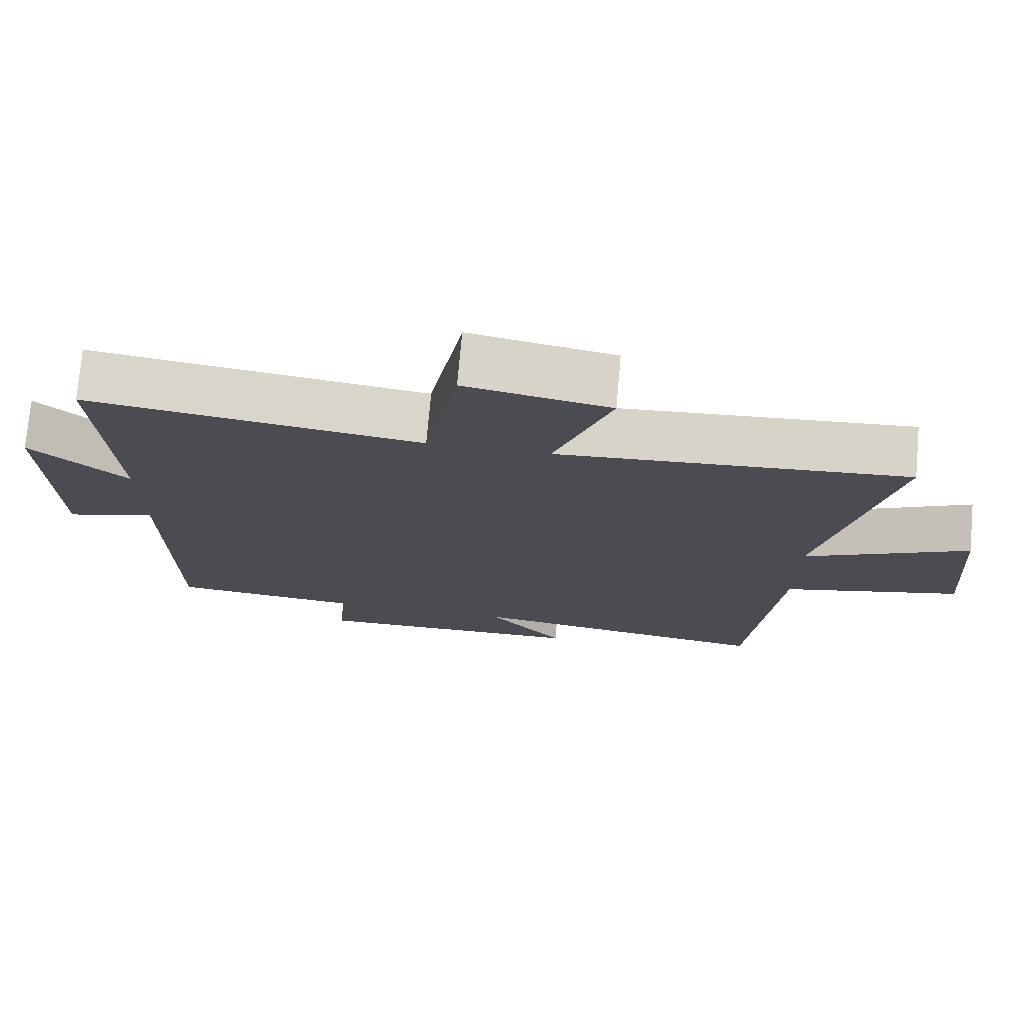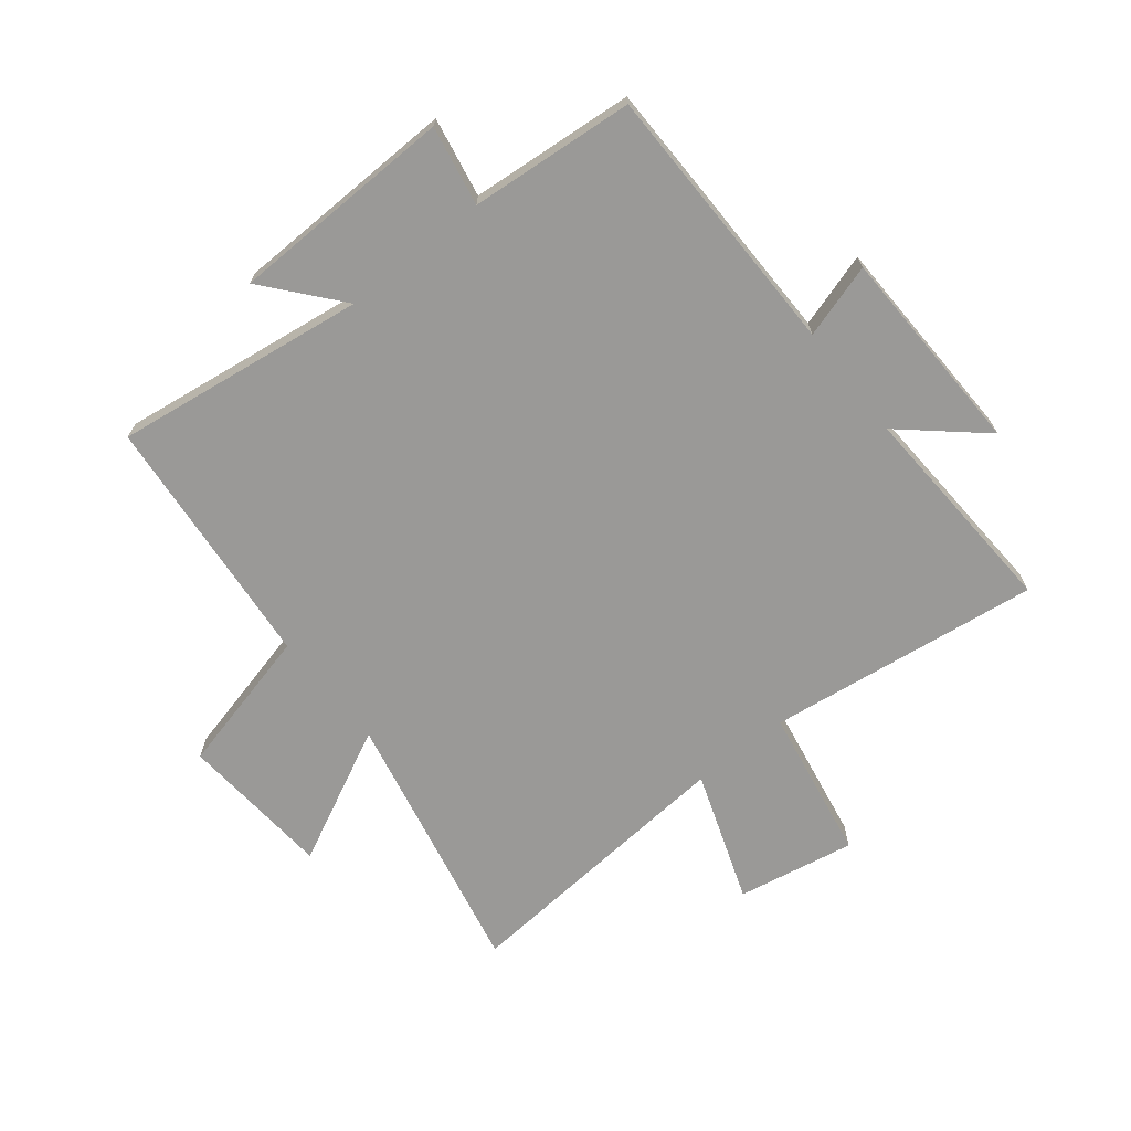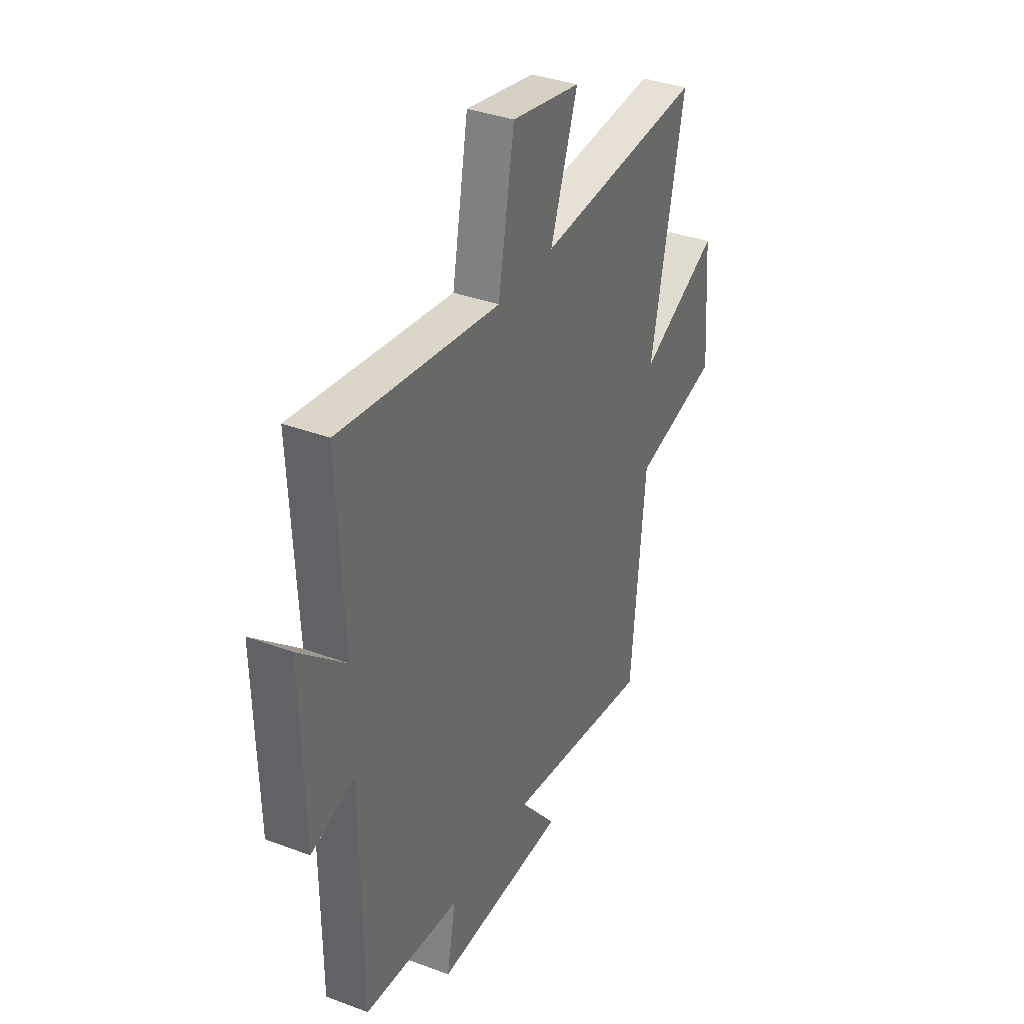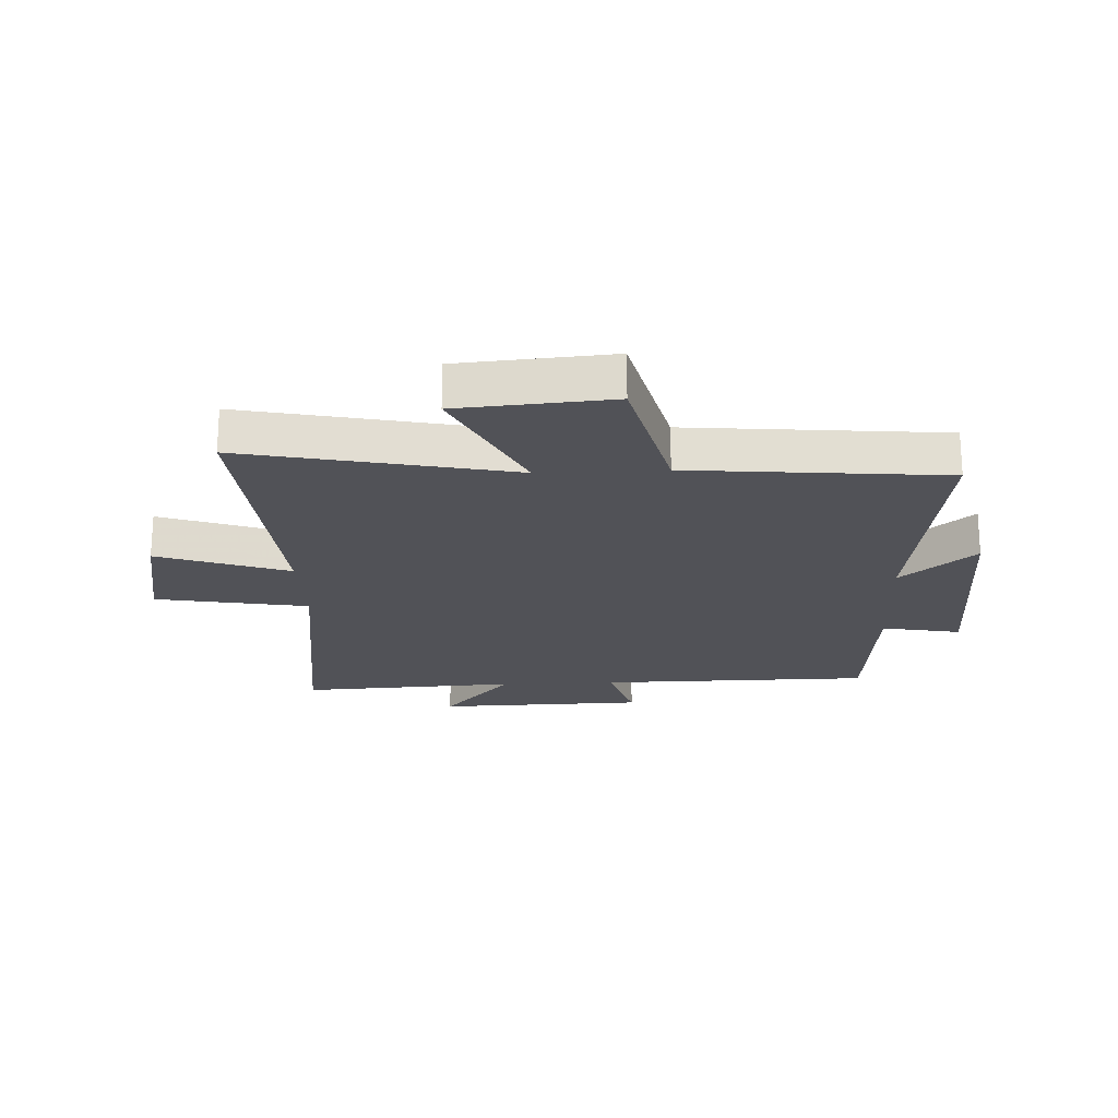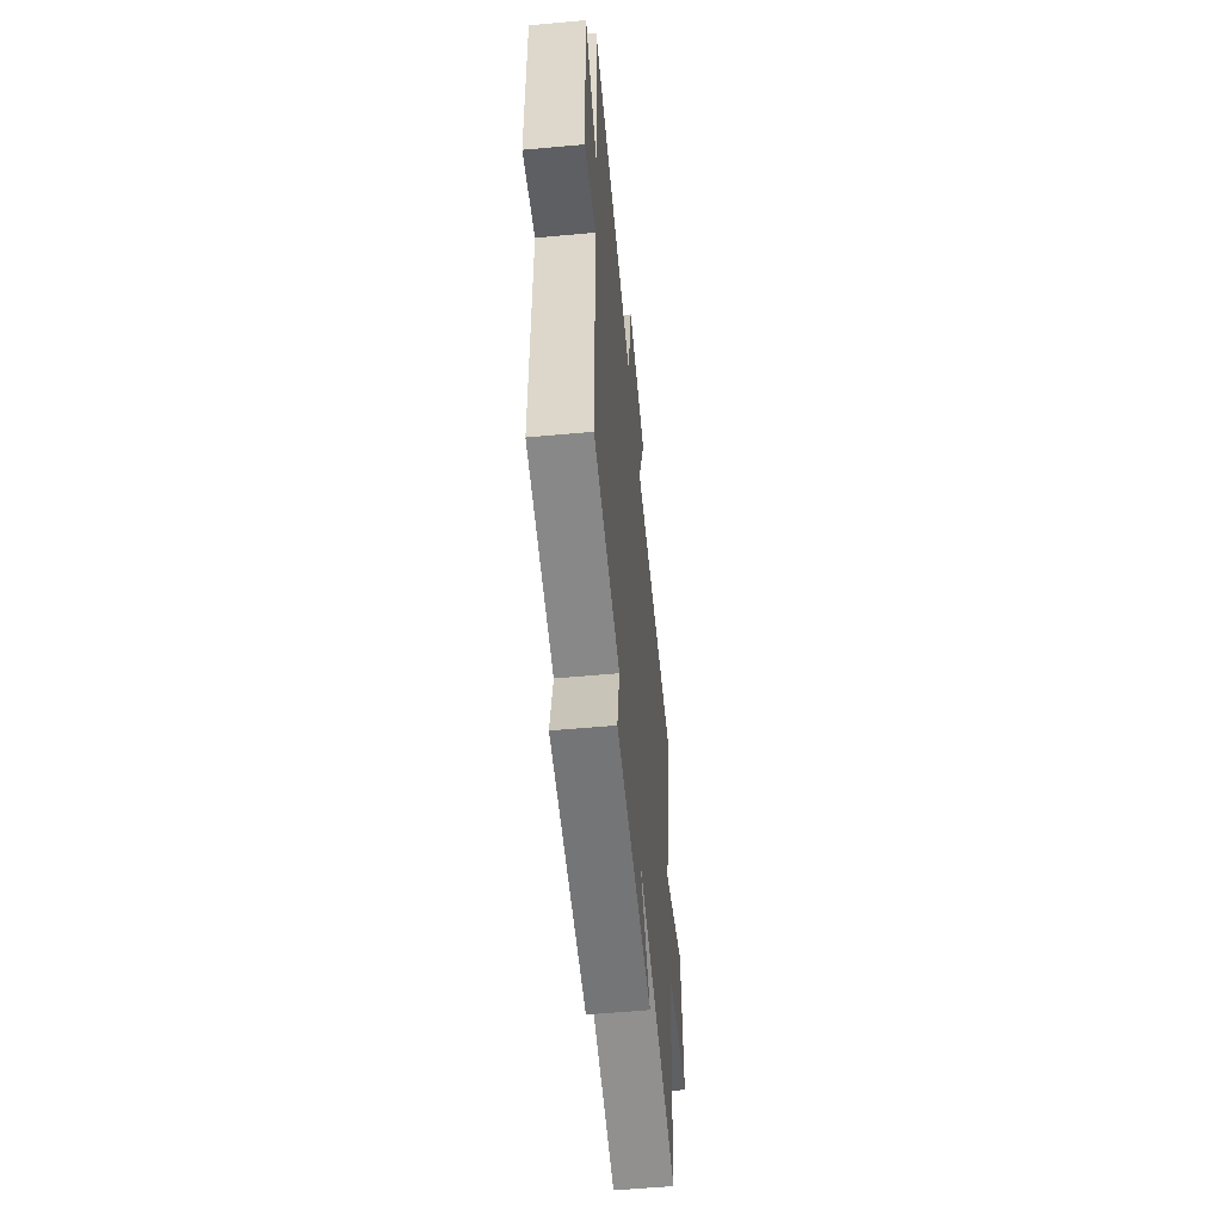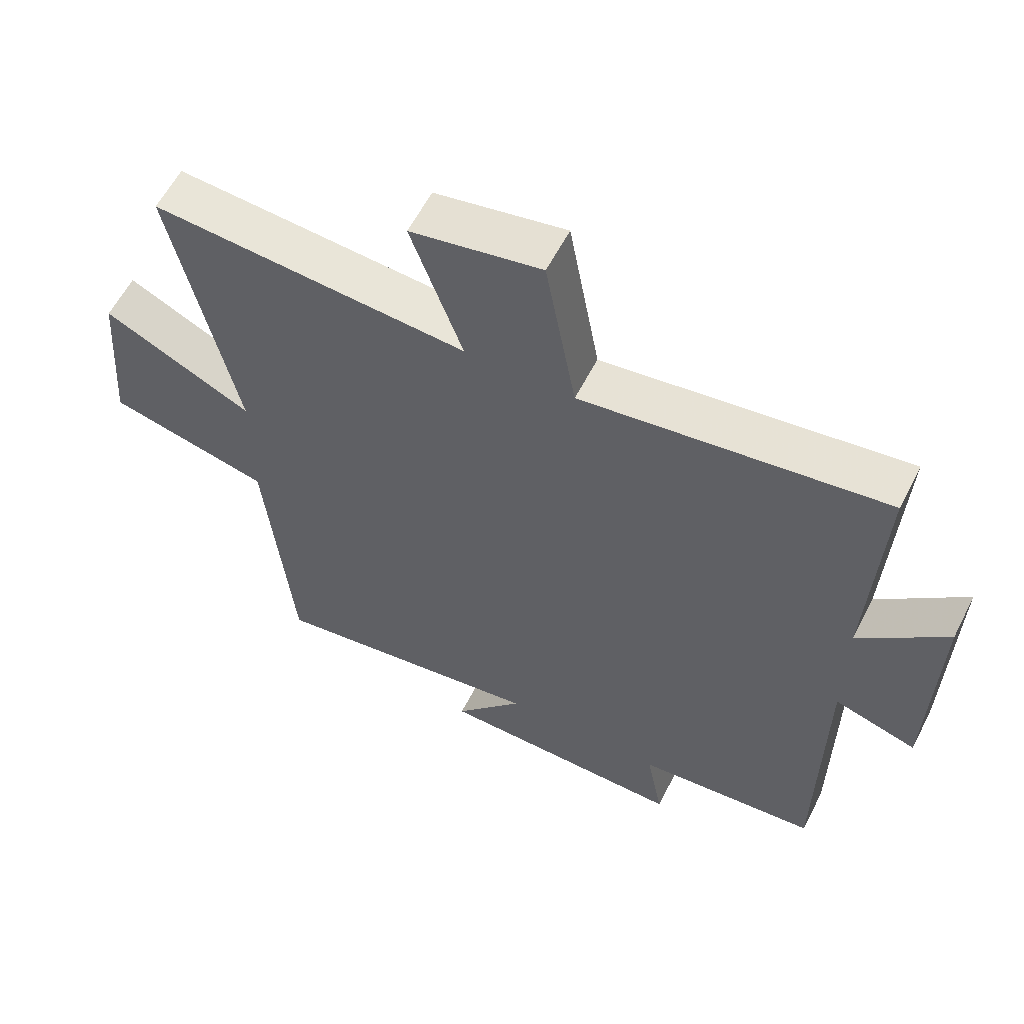
<metadata>
{"format":"obj","ext":"obj","renderer":"f3d","projection":"perspective","resolution":1024,"background":"white","views":[{"elev":74.6,"azim":5.1,"up":"+Z"},{"elev":-69.0,"azim":-141.2,"up":"+Y"},{"elev":36.1,"azim":-63.9,"up":"+Z"},{"elev":-21.4,"azim":92.8,"up":"+Y"},{"elev":-57.7,"azim":-84.6,"up":"+Z"},{"elev":59.2,"azim":-153.0,"up":"+Z"}]}
</metadata>
<code>
v -0.497 0.07 -0.475
v -0.5 0.07 -0.008
v -0.626 0.07 -0.046
v -0.634 0.07 0.31
v -0.5 0.07 0.192
v -0.518 0.07 0.563
v -0.055 0.07 0.5
v -0.008 0.07 0.76
v 0.192 0.07 0.722
v 0.113 0.07 0.5
v 0.597 0.07 0.536
v 0.5 0.07 0.082
v 0.729 0.07 0.194
v 0.749 0.07 -0.066
v 0.5 0.07 -0.126
v 0.459 0.07 -0.561
v 0.032 0.07 -0.5
v 0.138 0.07 -0.627
v -0.244 0.07 -0.635
v -0.218 0.07 -0.5
v -0.497 0 -0.475
v -0.5 0 -0.008
v -0.626 0 -0.046
v -0.634 0 0.31
v -0.5 0 0.192
v -0.518 0 0.563
v -0.055 0 0.5
v -0.008 0 0.76
v 0.192 0 0.722
v 0.113 0 0.5
v 0.597 0 0.536
v 0.5 0 0.082
v 0.729 0 0.194
v 0.749 0 -0.066
v 0.5 0 -0.126
v 0.459 0 -0.561
v 0.032 0 -0.5
v 0.138 0 -0.627
v -0.244 0 -0.635
v -0.218 0 -0.5
f 17 18 19 20
f 17 20 1 2
f 15 16 17 2
f 12 13 14 15
f 12 15 2
f 10 11 12 2
f 7 8 9 10
f 7 10 2 3
f 5 6 7
f 5 7 3
f 3 4 5
f 40 39 38 37
f 22 21 40 37
f 22 37 36 35
f 35 34 33 32
f 22 35 32
f 22 32 31 30
f 30 29 28 27
f 23 22 30 27
f 27 26 25
f 23 27 25
f 25 24 23
f 1 21 22 2
f 2 22 23 3
f 3 23 24 4
f 4 24 25 5
f 5 25 26 6
f 6 26 27 7
f 7 27 28 8
f 8 28 29 9
f 9 29 30 10
f 10 30 31 11
f 11 31 32 12
f 12 32 33 13
f 13 33 34 14
f 14 34 35 15
f 15 35 36 16
f 16 36 37 17
f 17 37 38 18
f 18 38 39 19
f 19 39 40 20
f 20 40 21 1

</code>
